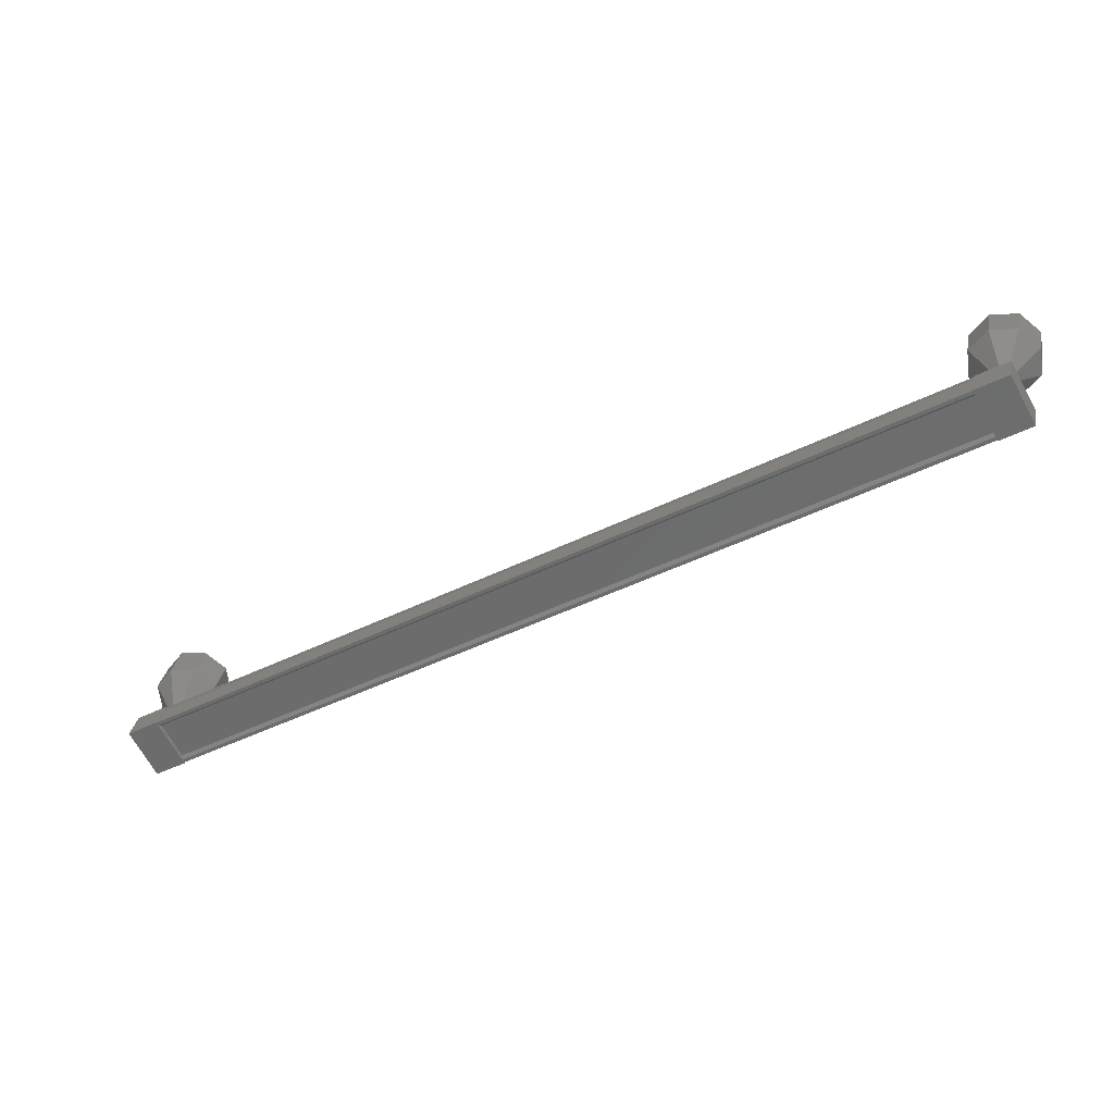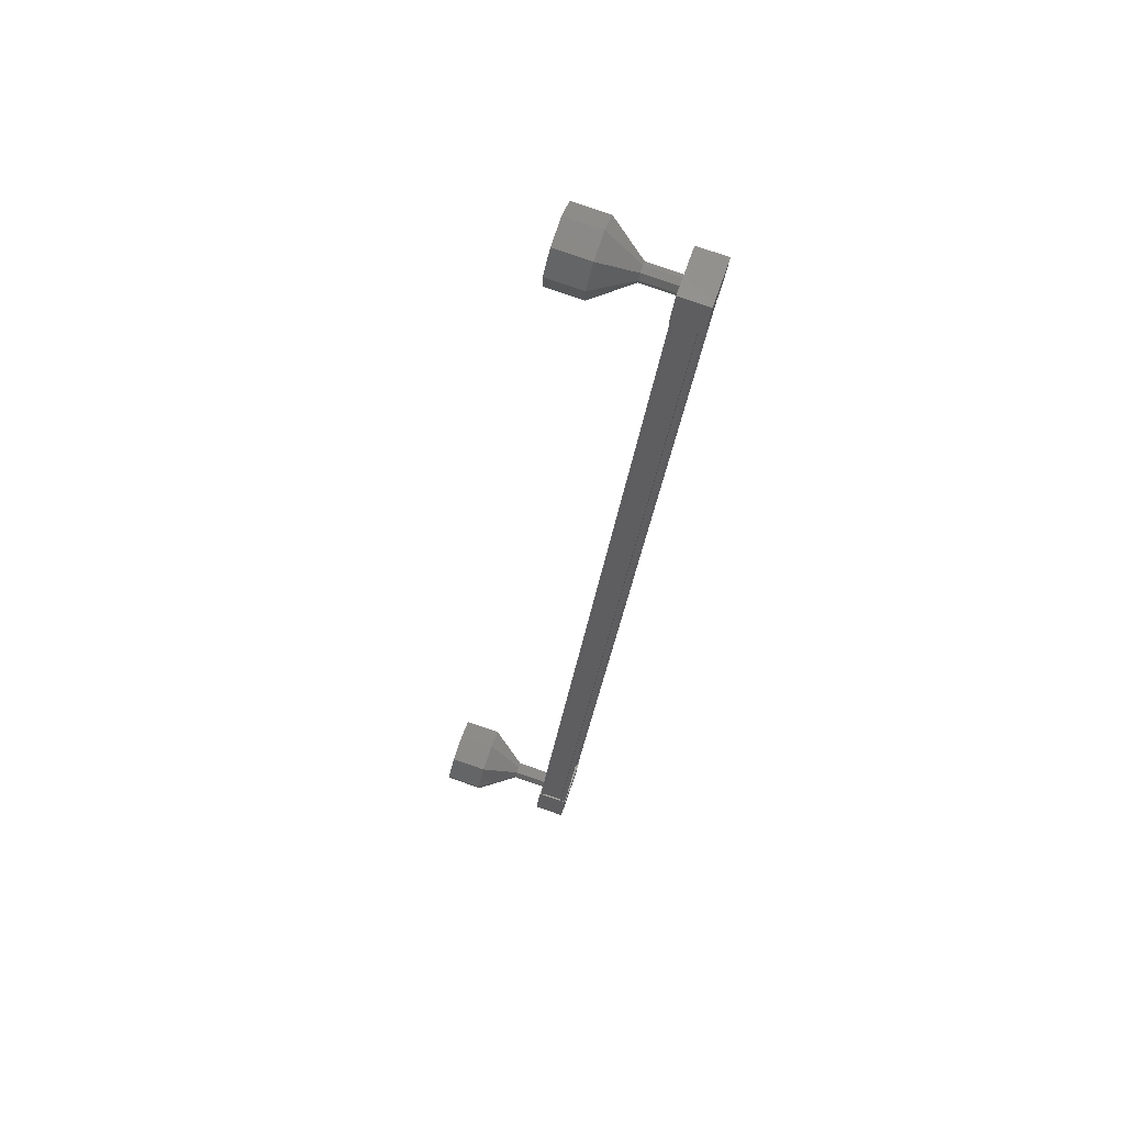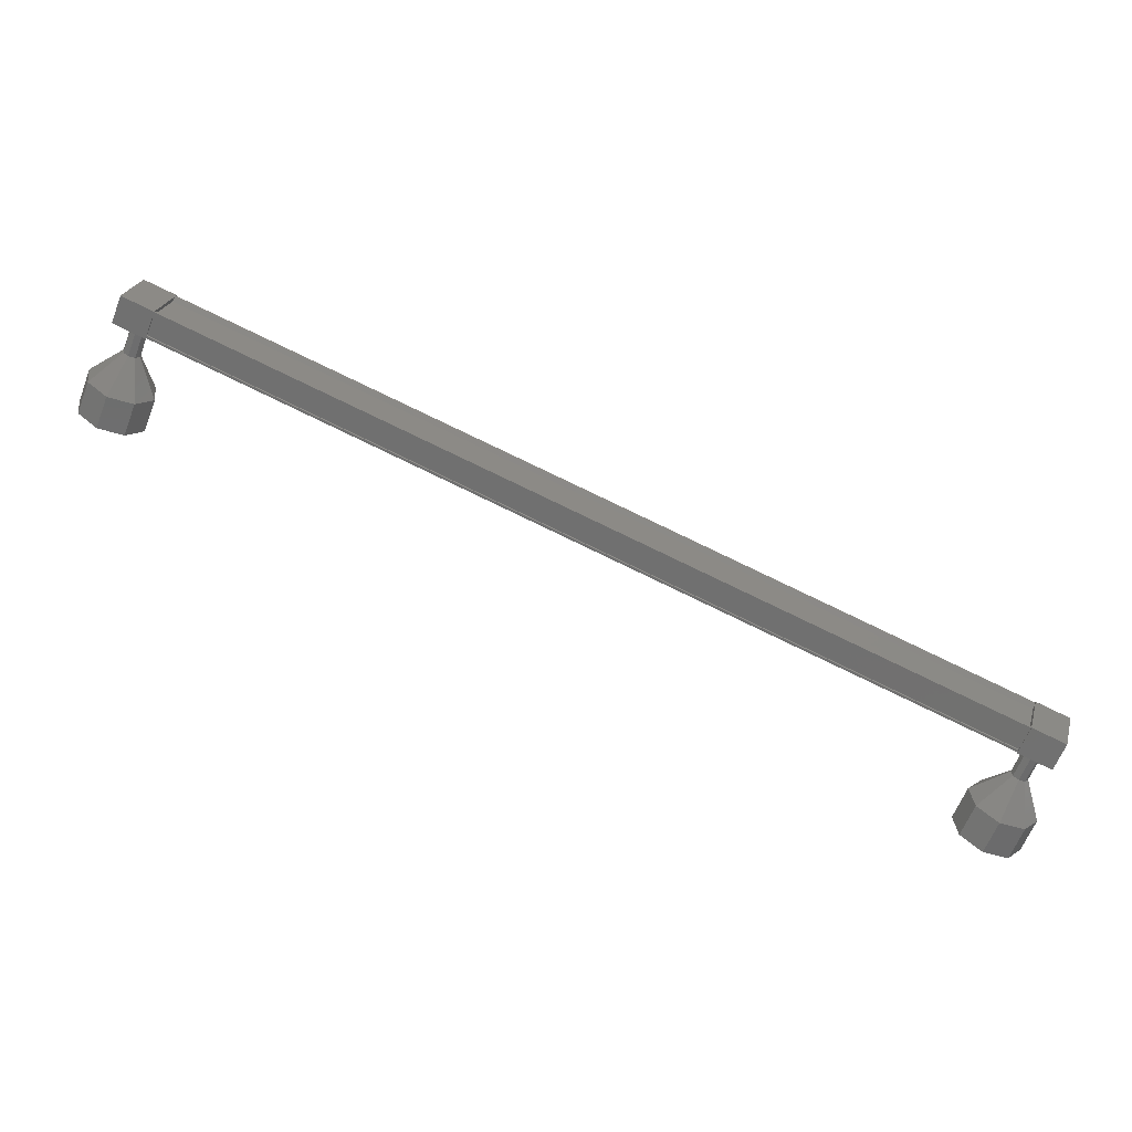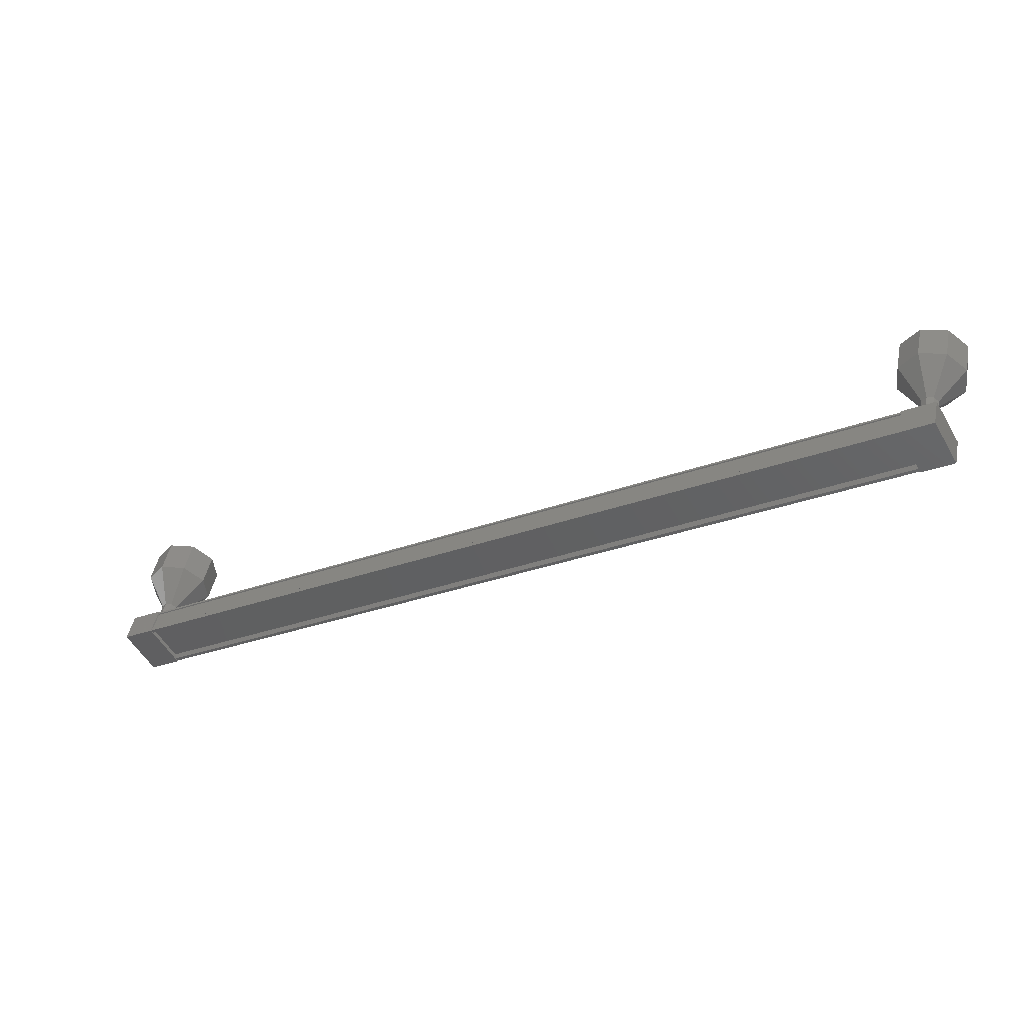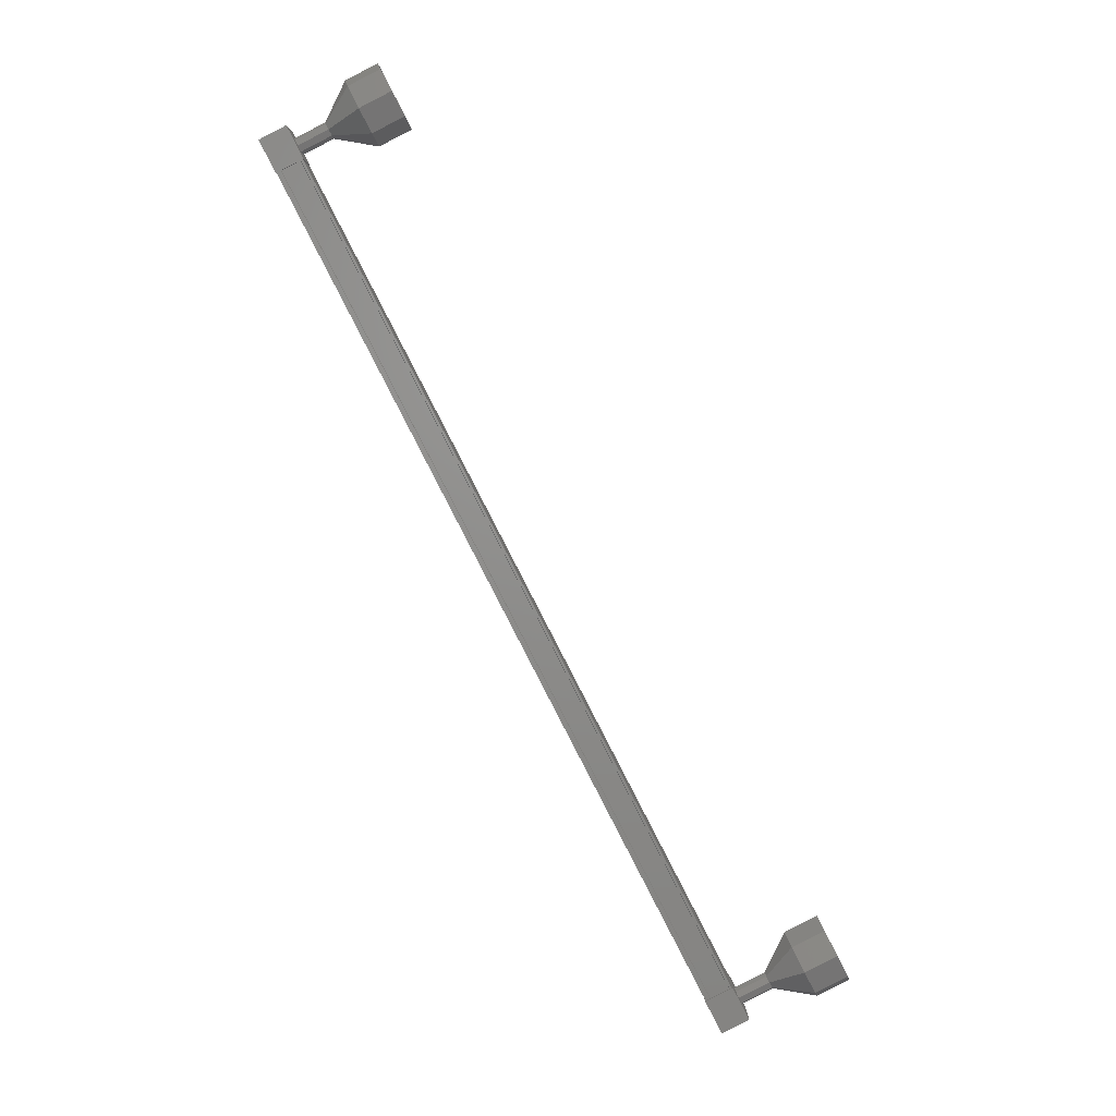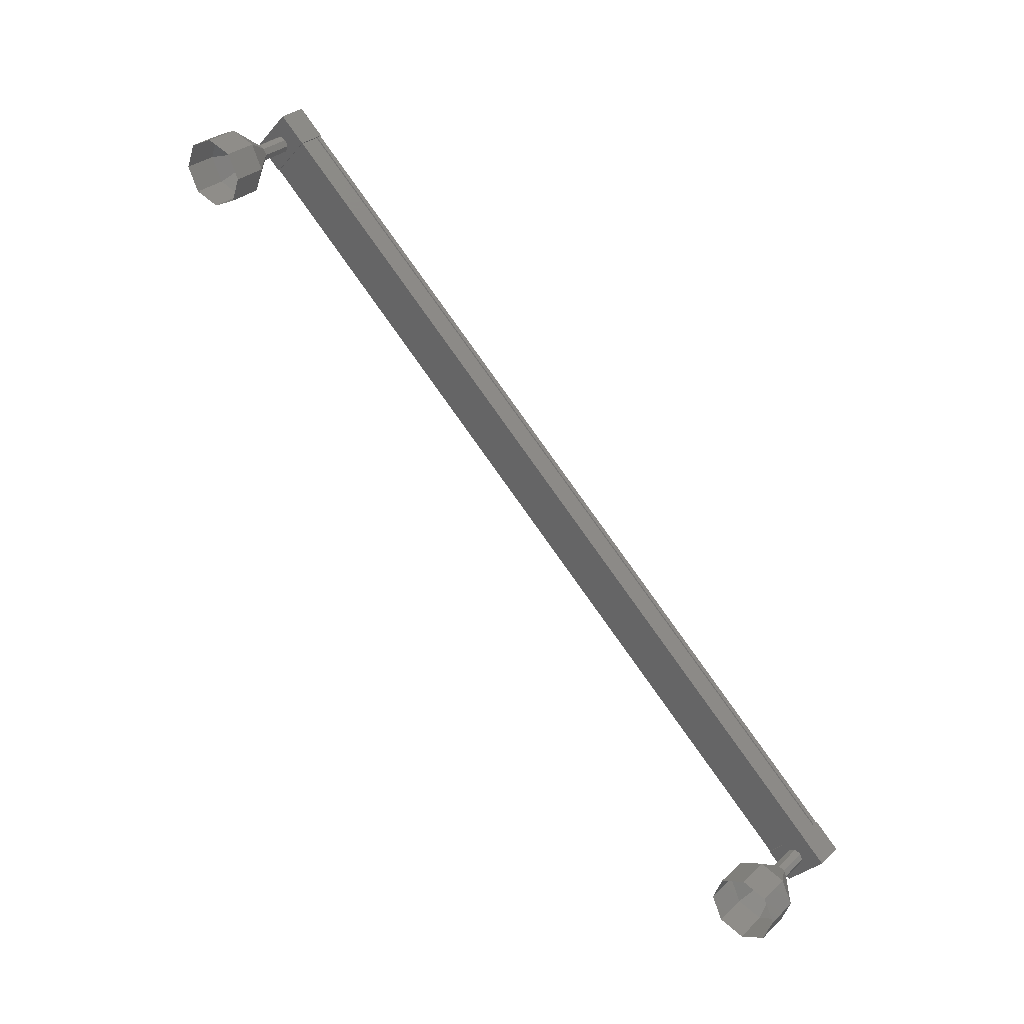
<metadata>
{"format":"stl","ext":"stl","renderer":"f3d","projection":"perspective","resolution":1024,"background":"white","views":[{"elev":16.2,"azim":46.0,"up":"+Y"},{"elev":-56.7,"azim":-69.1,"up":"+Y"},{"elev":-1.9,"azim":32.3,"up":"+Z"},{"elev":31.7,"azim":46.4,"up":"+Y"},{"elev":-57.3,"azim":149.4,"up":"+Y"},{"elev":-60.6,"azim":-20.4,"up":"+Z"}]}
</metadata>
<code>
# stl→obj: 119 verts, 152 faces
v -76.69 198.4 528.8
v -76.61 198.3 528.9
v -55.78 210 517.5
v -55.75 209.9 517.4
v -56.14 211 517.9
v -56.1 211.1 518
v -76.93 199.4 529.4
v -56.13 211.2 518.1
v -76.96 199.5 529.5
v -56.54 211.3 517.5
v -77.37 199.7 528.9
v -56.53 211.3 517.5
v -77.36 199.6 528.9
v -77.03 199.5 529.3
v -55.86 210.1 517.4
v -76.98 199.4 529.3
v -77.04 199.5 529.3
v -56.2 211.2 518
v -56.2 211.2 517.9
v -55.41 210.1 517.3
v -56.27 211.6 517.2
v -55.8 211.4 517.9
v -56.58 210.9 518.3
v -56.2 209.6 517.7
v -57.05 211.1 517.7
v -56.67 209.8 517
v -55.88 210.2 516.6
v -76.49 199.8 529.2
v -76.11 198.5 528.6
v -76.97 200 528.6
v -76.58 198.6 527.9
v -77.37 198.2 528.3
v -76.89 198 529
v -77.28 199.3 529.7
v -77.75 199.5 529
v -76.58 198.2 528.8
v -76.66 198.3 528.7
v -55.83 209.9 517.3
v -76.67 198.3 528.7
v -55.84 210 517.3
v -76.99 198.4 528.3
v -56.16 210.1 516.9
v -76.99 198.4 528.2
v -77.03 198.4 528.2
v -56.2 210.1 516.8
v -77.41 199.7 528.8
v -56.58 211.4 517.4
v -77.86 199.2 527.8
v -79.01 199.1 527.3
v -77.76 199.1 527.7
v -78.6 198.6 526.9
v -77.6 199.1 527.6
v -77.97 198.7 526.5
v -77.48 199.2 527.5
v -77.49 199.2 526.3
v -77.47 199.4 527.6
v -77.44 200 526.5
v -77.57 199.5 527.7
v -77.85 200.5 526.9
v -77.73 199.5 527.8
v -78.48 200.4 527.3
v -77.85 199.4 527.8
v -78.96 199.8 527.5
v -56.66 210.5 517.3
v -57.22 210.8 516.5
v -56.56 210.4 517.2
v -57.12 210.6 516.4
v -56.4 210.4 517.1
v -56.96 210.7 516.3
v -56.28 210.6 517
v -56.84 210.8 516.2
v -56.27 210.8 517.1
v -56.83 211 516.3
v -56.37 210.9 517.2
v -56.93 211.1 516.4
v -56.53 210.9 517.3
v -57.09 211.1 516.5
v -56.65 210.7 517.3
v -57.21 211 516.5
v -58.37 210.7 516
v -58.93 210.9 515.2
v -57.96 210.2 515.6
v -58.52 210.4 514.8
v -57.32 210.2 515.2
v -57.88 210.4 514.4
v -56.84 210.8 515
v -57.4 211 514.2
v -56.79 211.5 515.2
v -57.35 211.8 514.4
v -57.21 212 515.6
v -57.77 212.2 514.8
v -57.84 212 516
v -58.4 212.2 515.2
v -58.32 211.4 516.2
v -58.88 211.6 515.4
v -56.82 211 516.3
v -57.21 210.9 516.5
v -77.31 199 528.6
v -77.87 199.2 527.8
v -77.2 198.9 528.5
v -77.05 198.9 528.4
v -77.61 199.1 527.6
v -76.93 199 528.3
v -77.49 199.2 527.5
v -76.91 199.2 528.4
v -77.02 199.3 528.5
v -77.58 199.5 527.7
v -77.18 199.3 528.6
v -77.74 199.5 527.8
v -77.3 199.2 528.6
v -77.86 199.4 527.8
v -79.52 200 526.7
v -79.57 199.3 526.5
v -79.16 198.8 526.1
v -78.53 198.9 525.7
v -78.05 199.4 525.5
v -78 200.2 525.7
v -78.41 200.7 526.1
v -79.04 200.6 526.5
f 1 2 3
f 3 2 4
f 5 6 7
f 7 6 8
f 8 9 7
f 10 11 12
f 12 11 13
f 13 14 12
f 3 15 1
f 1 15 5
f 5 16 1
f 7 16 5
f 9 8 17
f 17 8 18
f 18 14 17
f 19 14 18
f 12 14 19
f 20 21 22
f 22 21 23
f 23 24 22
f 25 24 23
f 26 24 25
f 25 21 26
f 26 21 27
f 27 21 20
f 20 24 27
f 22 24 20
f 28 29 30
f 30 29 31
f 31 32 30
f 29 32 31
f 33 32 29
f 29 34 33
f 33 34 32
f 32 34 35
f 35 30 32
f 34 30 35
f 28 30 34
f 34 29 28
f 2 36 4
f 4 36 37
f 37 38 4
f 39 38 37
f 40 38 39
f 39 41 40
f 40 41 42
f 42 41 43
f 43 42 42
f 44 42 43
f 45 42 44
f 44 46 45
f 45 46 47
f 47 46 10
f 25 23 21
f 24 26 27
f 46 11 10
f 48 49 50
f 50 49 51
f 51 52 50
f 53 52 51
f 54 52 53
f 53 55 54
f 54 55 56
f 56 55 57
f 57 58 56
f 59 58 57
f 60 58 59
f 59 61 60
f 60 61 62
f 62 61 63
f 63 48 62
f 49 48 63
f 64 65 66
f 66 65 67
f 67 68 66
f 69 68 67
f 70 68 69
f 69 71 70
f 70 71 72
f 72 71 73
f 73 74 72
f 75 74 73
f 76 74 75
f 75 77 76
f 76 77 78
f 78 77 79
f 79 64 78
f 65 64 79
f 80 81 82
f 82 81 83
f 83 84 82
f 85 84 83
f 86 84 85
f 85 87 86
f 86 87 88
f 88 87 89
f 89 90 88
f 91 90 89
f 92 90 91
f 91 93 92
f 92 93 94
f 94 93 95
f 95 80 94
f 81 80 95
f 65 80 67
f 67 80 82
f 82 69 67
f 84 69 82
f 71 69 84
f 84 86 71
f 71 86 96
f 96 86 88
f 88 75 96
f 90 75 88
f 77 75 90
f 90 92 77
f 77 92 97
f 97 92 94
f 94 65 97
f 80 65 94
f 98 99 100
f 100 99 50
f 50 101 100
f 102 101 50
f 103 101 102
f 102 104 103
f 103 104 105
f 105 104 56
f 56 106 105
f 107 106 56
f 108 106 107
f 107 109 108
f 108 109 110
f 110 109 111
f 111 98 110
f 99 98 111
f 63 112 49
f 49 112 113
f 113 51 49
f 114 51 113
f 53 51 114
f 114 115 53
f 53 115 55
f 55 115 116
f 116 57 55
f 117 57 116
f 59 57 117
f 117 118 59
f 59 118 61
f 61 118 119
f 119 63 61
f 112 63 119

</code>
